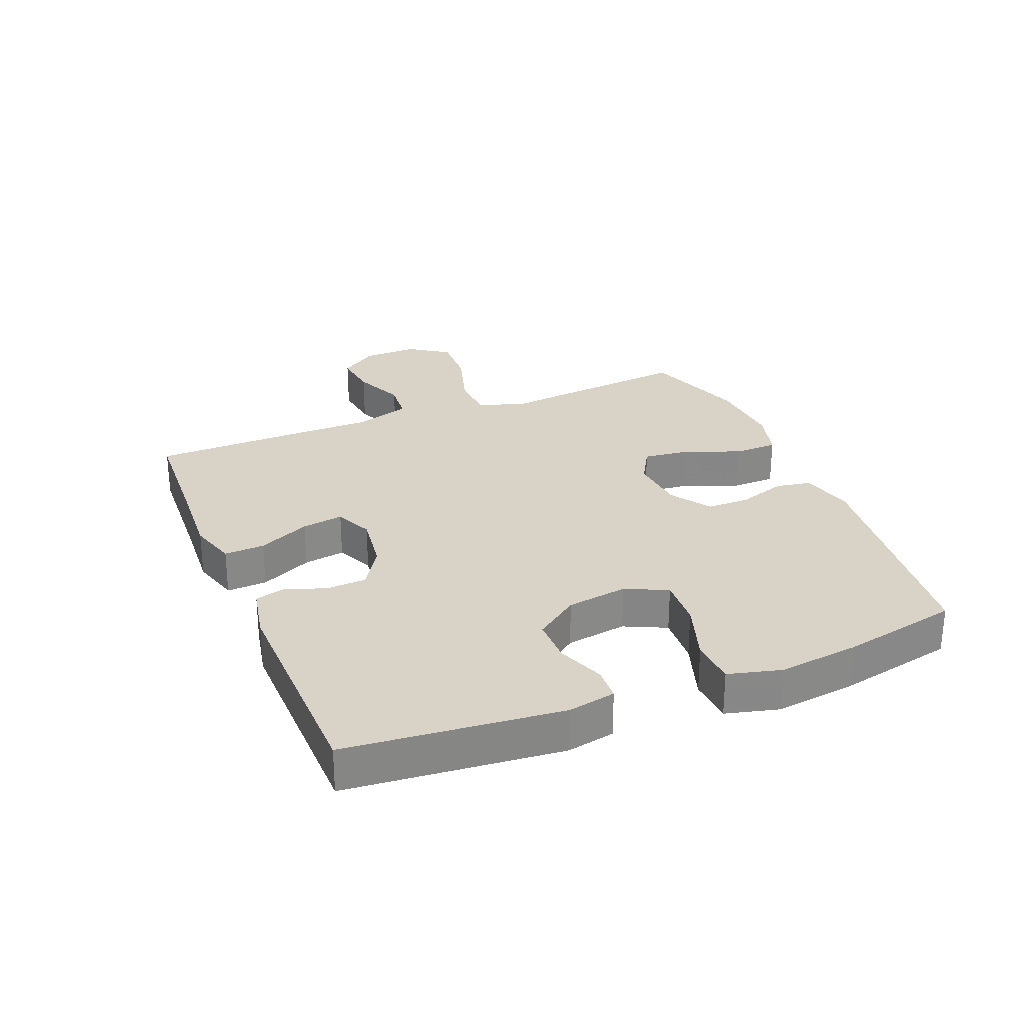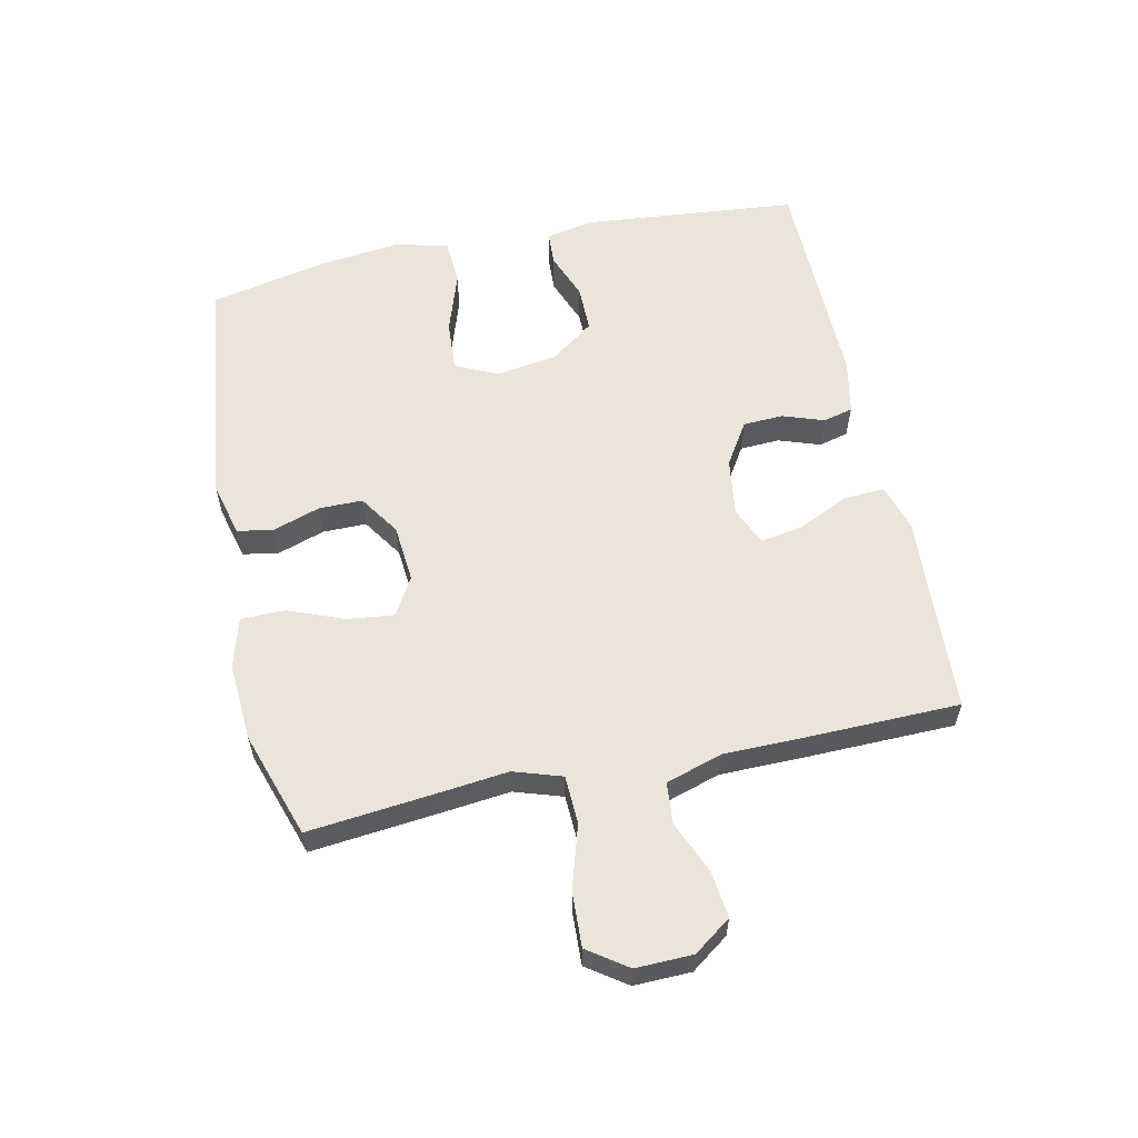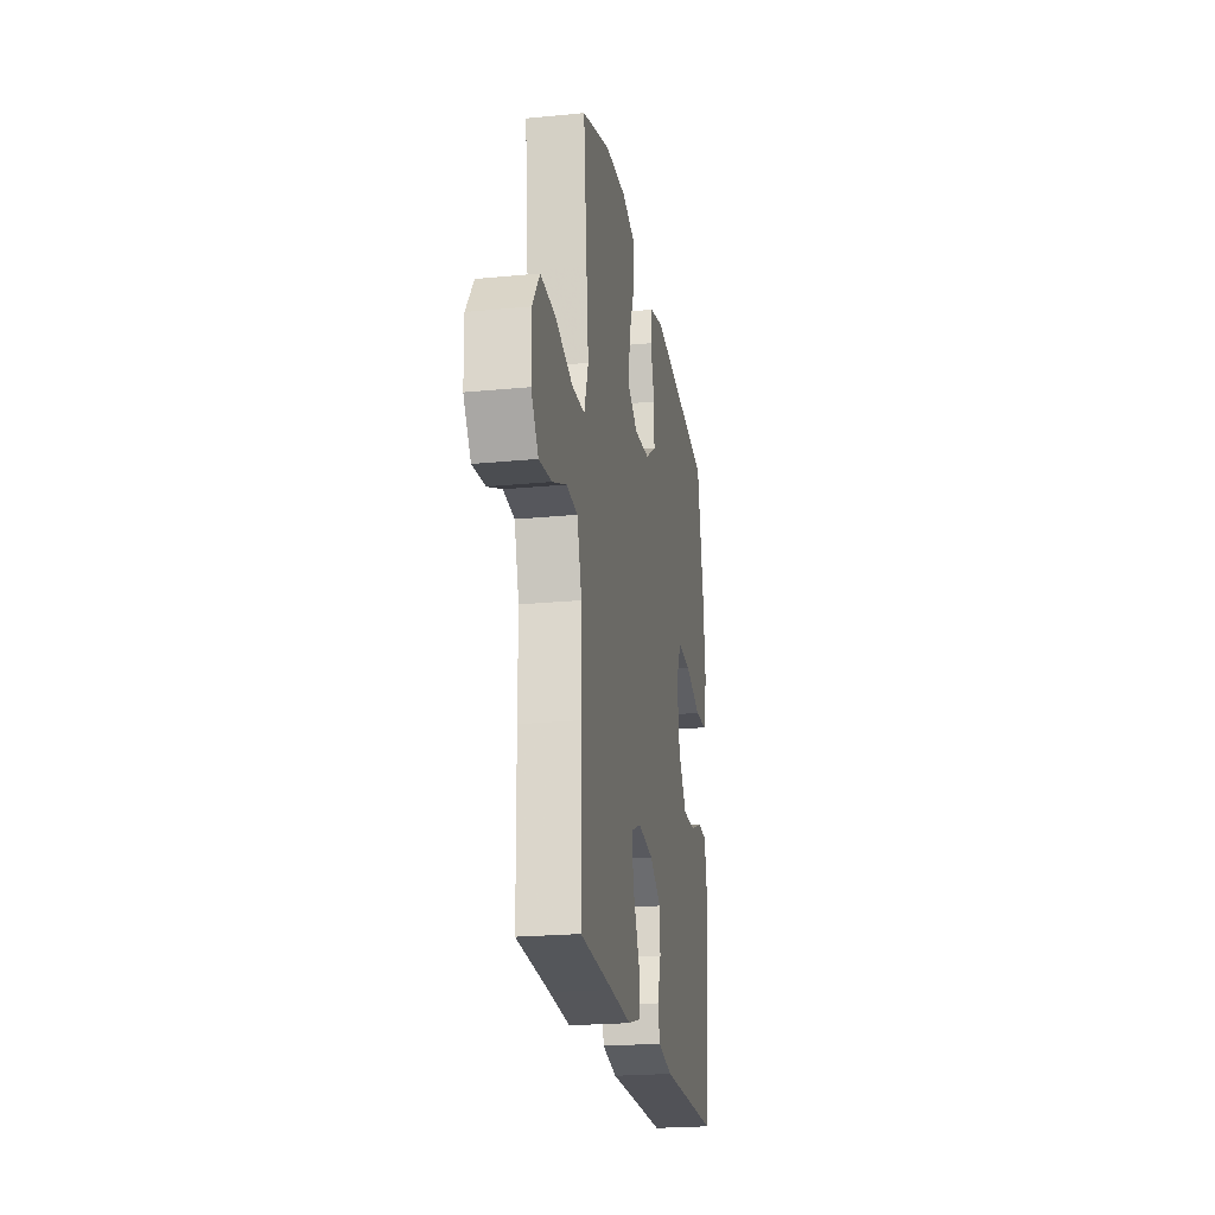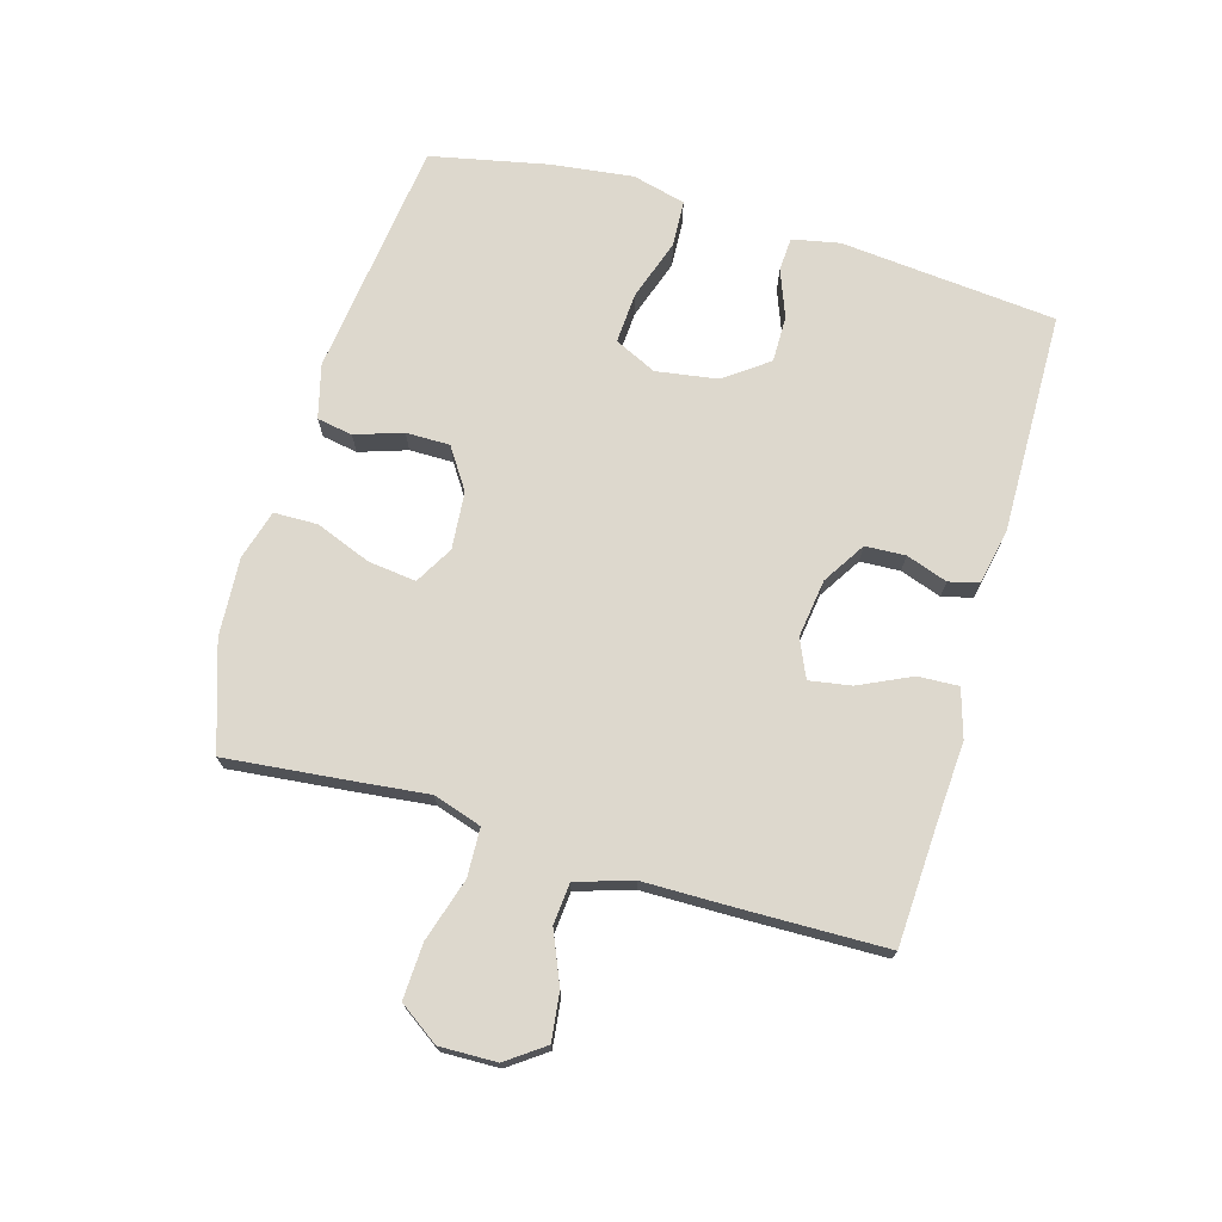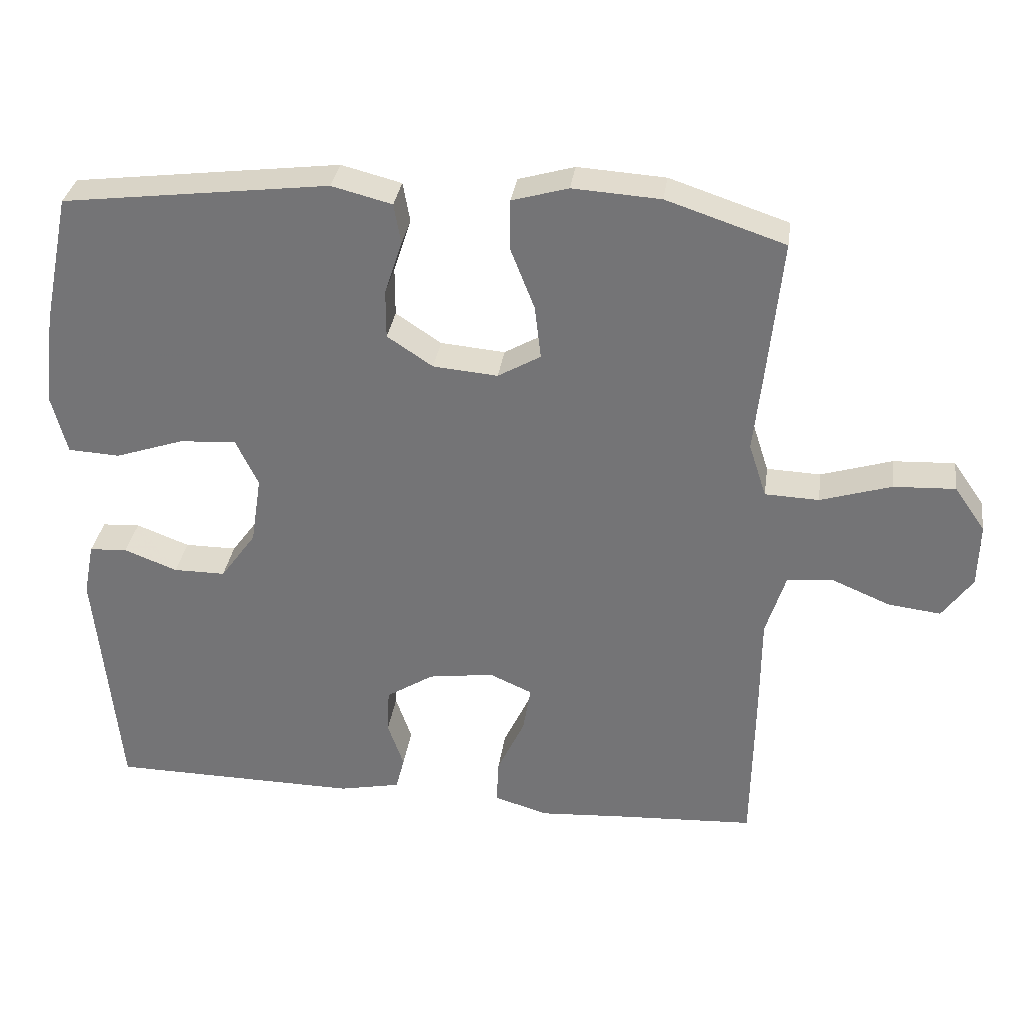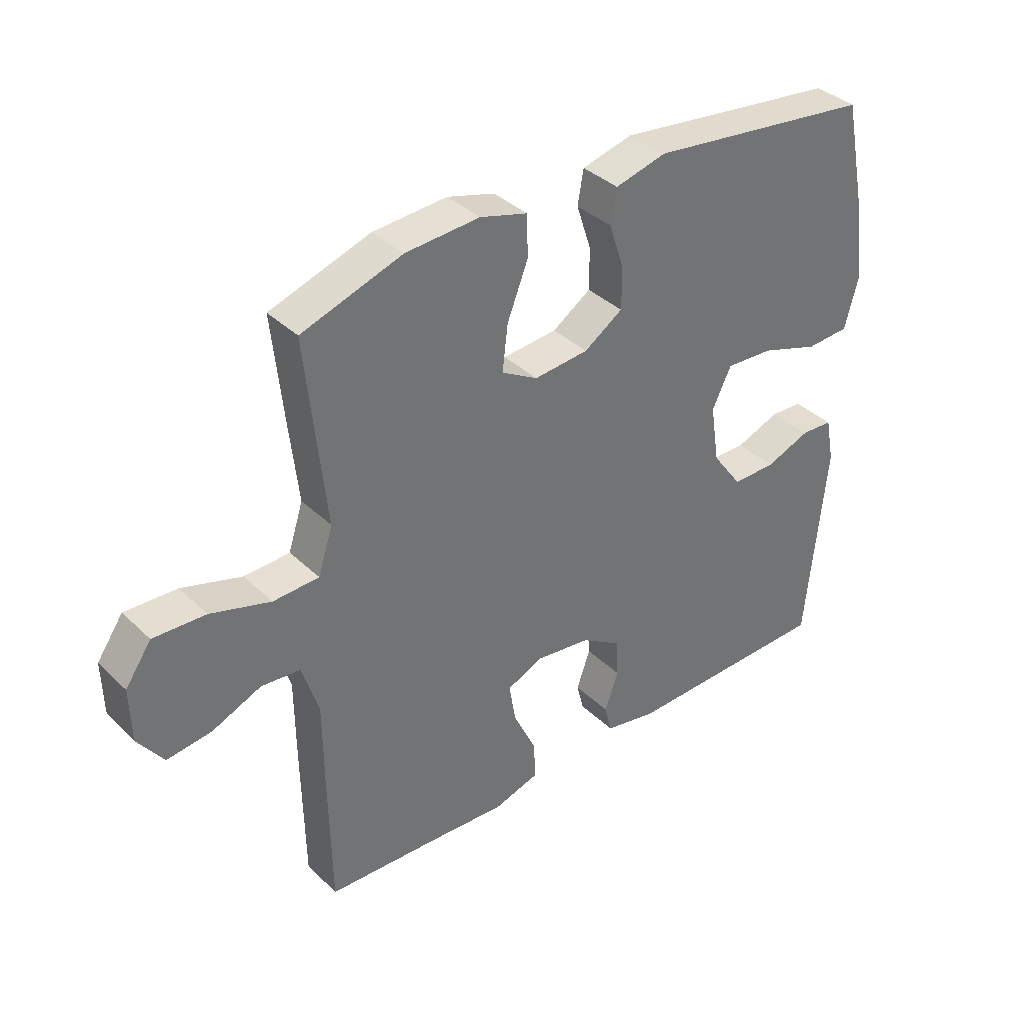
<metadata>
{"format":"obj","ext":"obj","renderer":"f3d","projection":"perspective","resolution":1024,"background":"white","views":[{"elev":27.8,"azim":-112.2,"up":"+Y"},{"elev":58.9,"azim":77.9,"up":"+Y"},{"elev":-22.4,"azim":99.5,"up":"+Z"},{"elev":72.2,"azim":106.1,"up":"+Y"},{"elev":32.6,"azim":8.0,"up":"+Z"},{"elev":36.9,"azim":140.6,"up":"+Z"}]}
</metadata>
<code>
v 0.5 0.07 -0.5
v 0.305 0.07 -0.51
v 0.181 0.07 -0.518
v 0.104 0.07 -0.495
v 0.107 0.07 -0.43
v 0.146 0.07 -0.347
v 0.157 0.07 -0.28
v 0.096 0.07 -0.253
v 0.003 0.07 -0.266
v -0.065 0.07 -0.309
v -0.068 0.07 -0.373
v -0.045 0.07 -0.439
v -0.057 0.07 -0.487
v -0.145 0.07 -0.505
v -0.5 0.07 -0.5
v -0.533 0.07 -0.155
v -0.518 0.07 -0.079
v -0.464 0.07 -0.076
v -0.388 0.07 -0.105
v -0.314 0.07 -0.105
v -0.263 0.07 -0.035
v -0.248 0.07 0.063
v -0.28 0.07 0.13
v -0.361 0.07 0.125
v -0.459 0.07 0.092
v -0.533 0.07 0.096
v -0.555 0.07 0.181
v -0.539 0.07 0.312
v -0.5 0.07 0.5
v -0.12 0.07 0.547
v -0.034 0.07 0.525
v -0.024 0.07 0.468
v -0.049 0.07 0.392
v -0.049 0.07 0.322
v 0.016 0.07 0.279
v 0.108 0.07 0.271
v 0.169 0.07 0.306
v 0.16 0.07 0.382
v 0.125 0.07 0.471
v 0.126 0.07 0.541
v 0.206 0.07 0.564
v 0.331 0.07 0.556
v 0.5 0.07 0.5
v 0.48 0.07 0.304
v 0.467 0.07 0.185
v 0.492 0.07 0.108
v 0.569 0.07 0.105
v 0.67 0.07 0.136
v 0.758 0.07 0.14
v 0.802 0.07 0.077
v 0.8 0.07 -0.014
v 0.757 0.07 -0.074
v 0.682 0.07 -0.065
v 0.599 0.07 -0.03
v 0.533 0.07 -0.036
v 0.505 0.07 -0.126
v 0.504 0.07 -0.265
v 0.5 0 -0.5
v 0.305 0 -0.51
v 0.181 0 -0.518
v 0.104 0 -0.495
v 0.107 0 -0.43
v 0.146 0 -0.347
v 0.157 0 -0.28
v 0.096 0 -0.253
v 0.003 0 -0.266
v -0.065 0 -0.309
v -0.068 0 -0.373
v -0.045 0 -0.439
v -0.057 0 -0.487
v -0.145 0 -0.505
v -0.5 0 -0.5
v -0.533 0 -0.155
v -0.518 0 -0.079
v -0.464 0 -0.076
v -0.388 0 -0.105
v -0.314 0 -0.105
v -0.263 0 -0.035
v -0.248 0 0.063
v -0.28 0 0.13
v -0.361 0 0.125
v -0.459 0 0.092
v -0.533 0 0.096
v -0.555 0 0.181
v -0.539 0 0.312
v -0.5 0 0.5
v -0.12 0 0.547
v -0.034 0 0.525
v -0.024 0 0.468
v -0.049 0 0.392
v -0.049 0 0.322
v 0.016 0 0.279
v 0.108 0 0.271
v 0.169 0 0.306
v 0.16 0 0.382
v 0.125 0 0.471
v 0.126 0 0.541
v 0.206 0 0.564
v 0.331 0 0.556
v 0.5 0 0.5
v 0.48 0 0.304
v 0.467 0 0.185
v 0.492 0 0.108
v 0.569 0 0.105
v 0.67 0 0.136
v 0.758 0 0.14
v 0.802 0 0.077
v 0.8 0 -0.014
v 0.757 0 -0.074
v 0.682 0 -0.065
v 0.599 0 -0.03
v 0.533 0 -0.036
v 0.505 0 -0.126
v 0.504 0 -0.265
f 56 57 1 2
f 4 5 6
f 3 4 6
f 2 3 6
f 56 2 6
f 55 56 6
f 52 53 54
f 51 52 54
f 50 51 54
f 49 50 54
f 48 49 54
f 47 48 54
f 46 47 54 55
f 55 6 7
f 46 55 7
f 45 46 7
f 43 44 45
f 42 43 45
f 41 42 45
f 40 41 45
f 39 40 45
f 38 39 45
f 37 38 45
f 45 7 8
f 37 45 8
f 36 37 8
f 31 32 33
f 30 31 33
f 29 30 33
f 28 29 33
f 27 28 33
f 26 27 33
f 25 26 33
f 24 25 33
f 23 24 33 34
f 22 23 34 35
f 17 18 19
f 16 17 19
f 15 16 19
f 14 15 19
f 13 14 19
f 12 13 19
f 11 12 19
f 10 11 19 20
f 9 10 20 21
f 22 35 36
f 21 22 36
f 9 21 36
f 8 9 36
f 59 58 114 113
f 63 62 61
f 63 61 60
f 63 60 59
f 63 59 113
f 63 113 112
f 111 110 109
f 111 109 108
f 111 108 107
f 111 107 106
f 111 106 105
f 111 105 104
f 112 111 104 103
f 64 63 112
f 64 112 103
f 64 103 102
f 102 101 100
f 102 100 99
f 102 99 98
f 102 98 97
f 102 97 96
f 102 96 95
f 102 95 94
f 65 64 102
f 65 102 94
f 65 94 93
f 90 89 88
f 90 88 87
f 90 87 86
f 90 86 85
f 90 85 84
f 90 84 83
f 90 83 82
f 90 82 81
f 91 90 81 80
f 92 91 80 79
f 76 75 74
f 76 74 73
f 76 73 72
f 76 72 71
f 76 71 70
f 76 70 69
f 76 69 68
f 77 76 68 67
f 78 77 67 66
f 93 92 79
f 93 79 78
f 93 78 66
f 93 66 65
f 1 58 59 2
f 2 59 60 3
f 3 60 61 4
f 4 61 62 5
f 5 62 63 6
f 6 63 64 7
f 7 64 65 8
f 8 65 66 9
f 9 66 67 10
f 10 67 68 11
f 11 68 69 12
f 12 69 70 13
f 13 70 71 14
f 14 71 72 15
f 15 72 73 16
f 16 73 74 17
f 17 74 75 18
f 18 75 76 19
f 19 76 77 20
f 20 77 78 21
f 21 78 79 22
f 22 79 80 23
f 23 80 81 24
f 24 81 82 25
f 25 82 83 26
f 26 83 84 27
f 27 84 85 28
f 28 85 86 29
f 29 86 87 30
f 30 87 88 31
f 31 88 89 32
f 32 89 90 33
f 33 90 91 34
f 34 91 92 35
f 35 92 93 36
f 36 93 94 37
f 37 94 95 38
f 38 95 96 39
f 39 96 97 40
f 40 97 98 41
f 41 98 99 42
f 42 99 100 43
f 43 100 101 44
f 44 101 102 45
f 45 102 103 46
f 46 103 104 47
f 47 104 105 48
f 48 105 106 49
f 49 106 107 50
f 50 107 108 51
f 51 108 109 52
f 52 109 110 53
f 53 110 111 54
f 54 111 112 55
f 55 112 113 56
f 56 113 114 57
f 57 114 58 1

</code>
